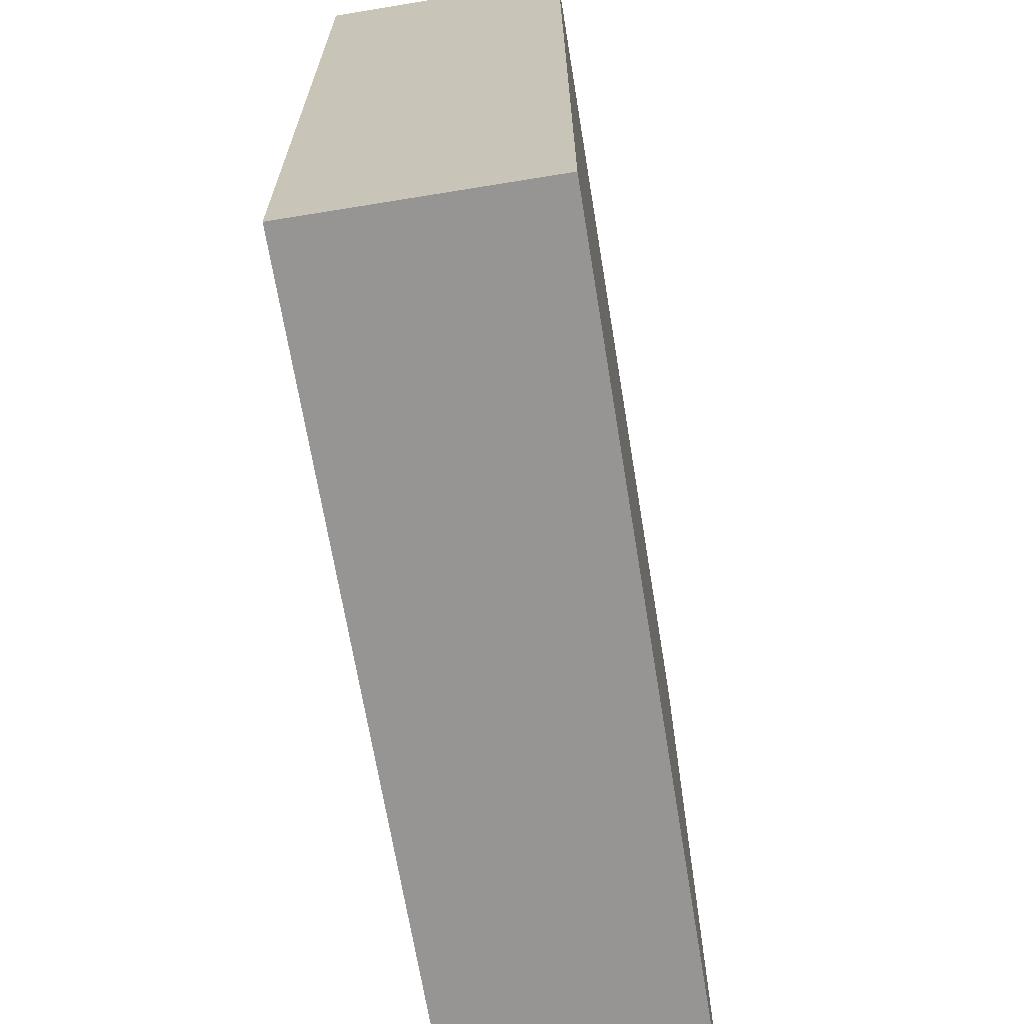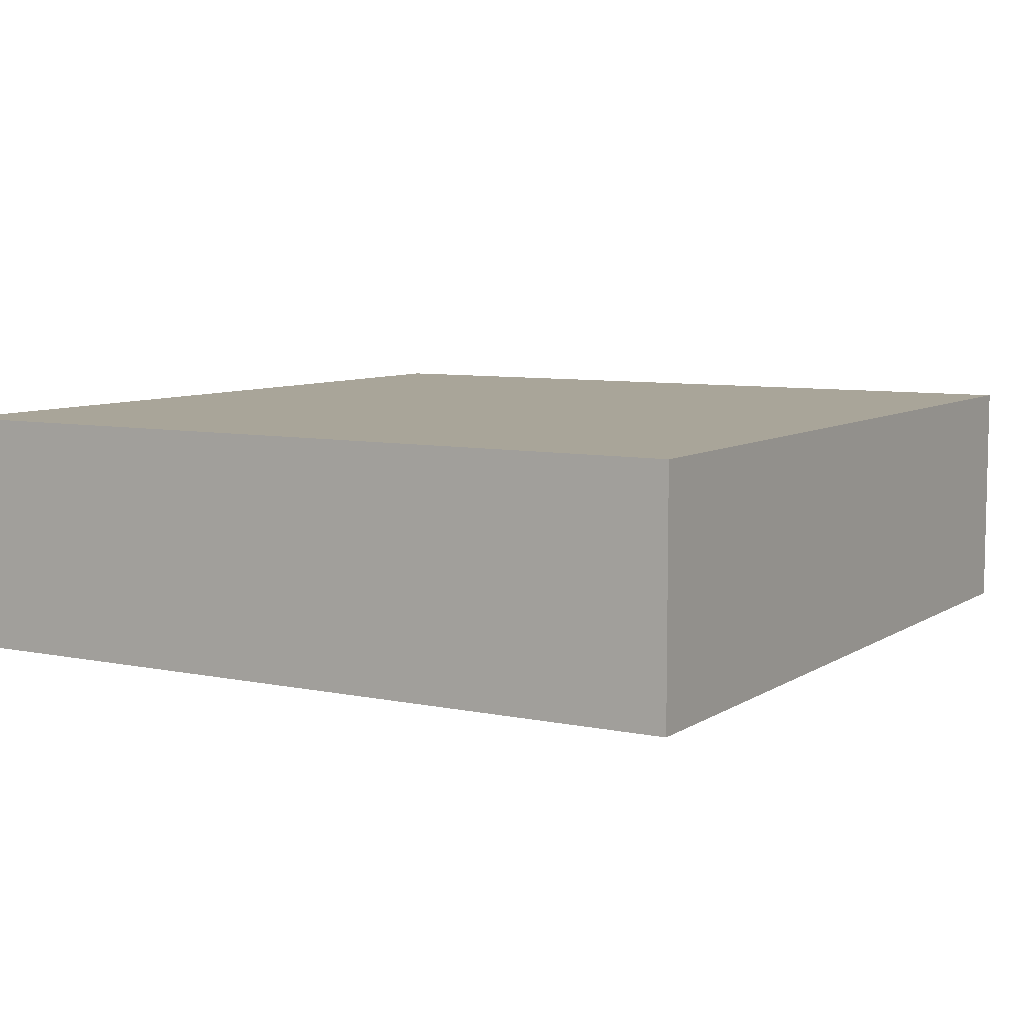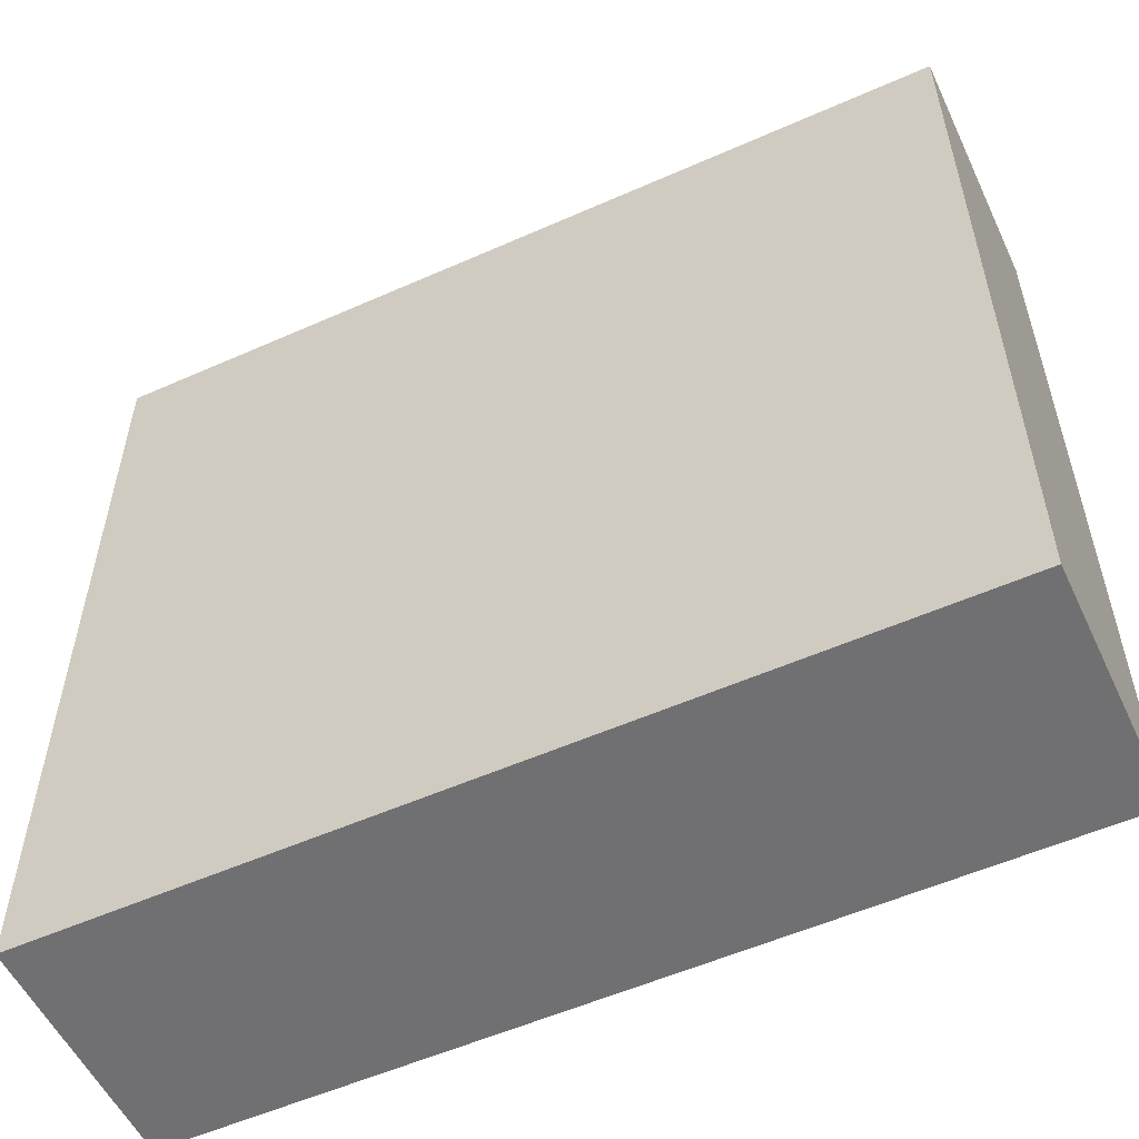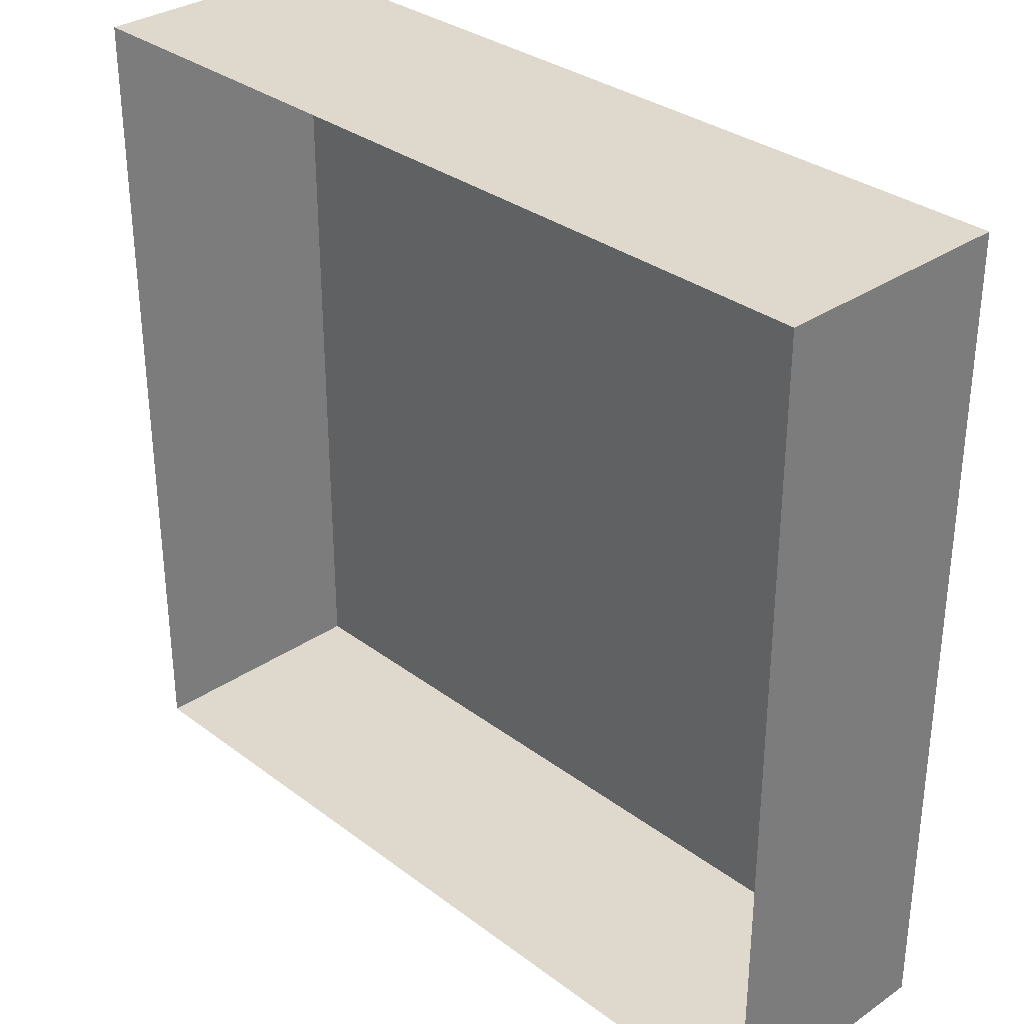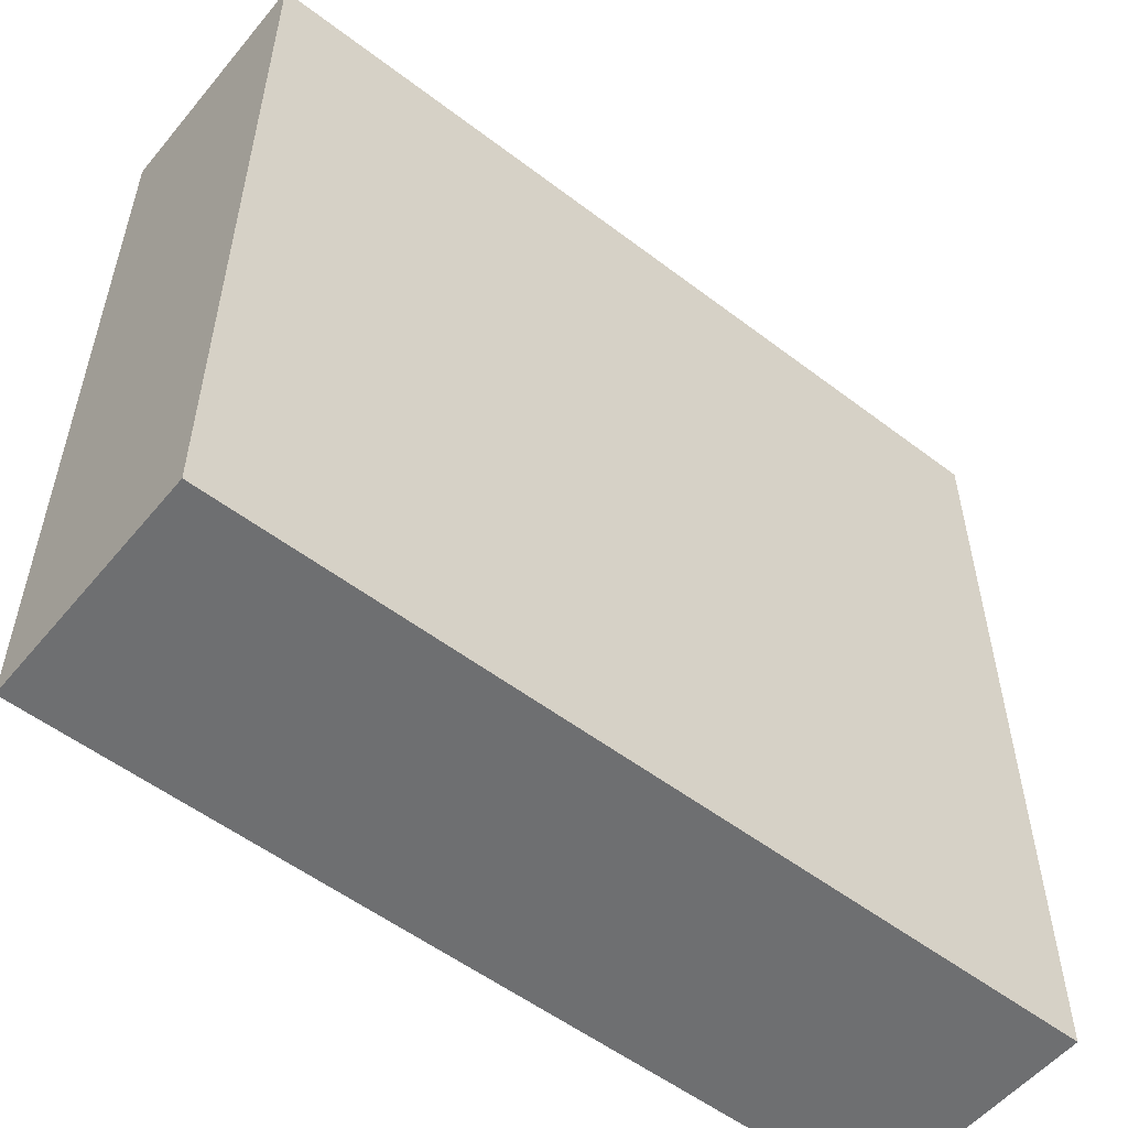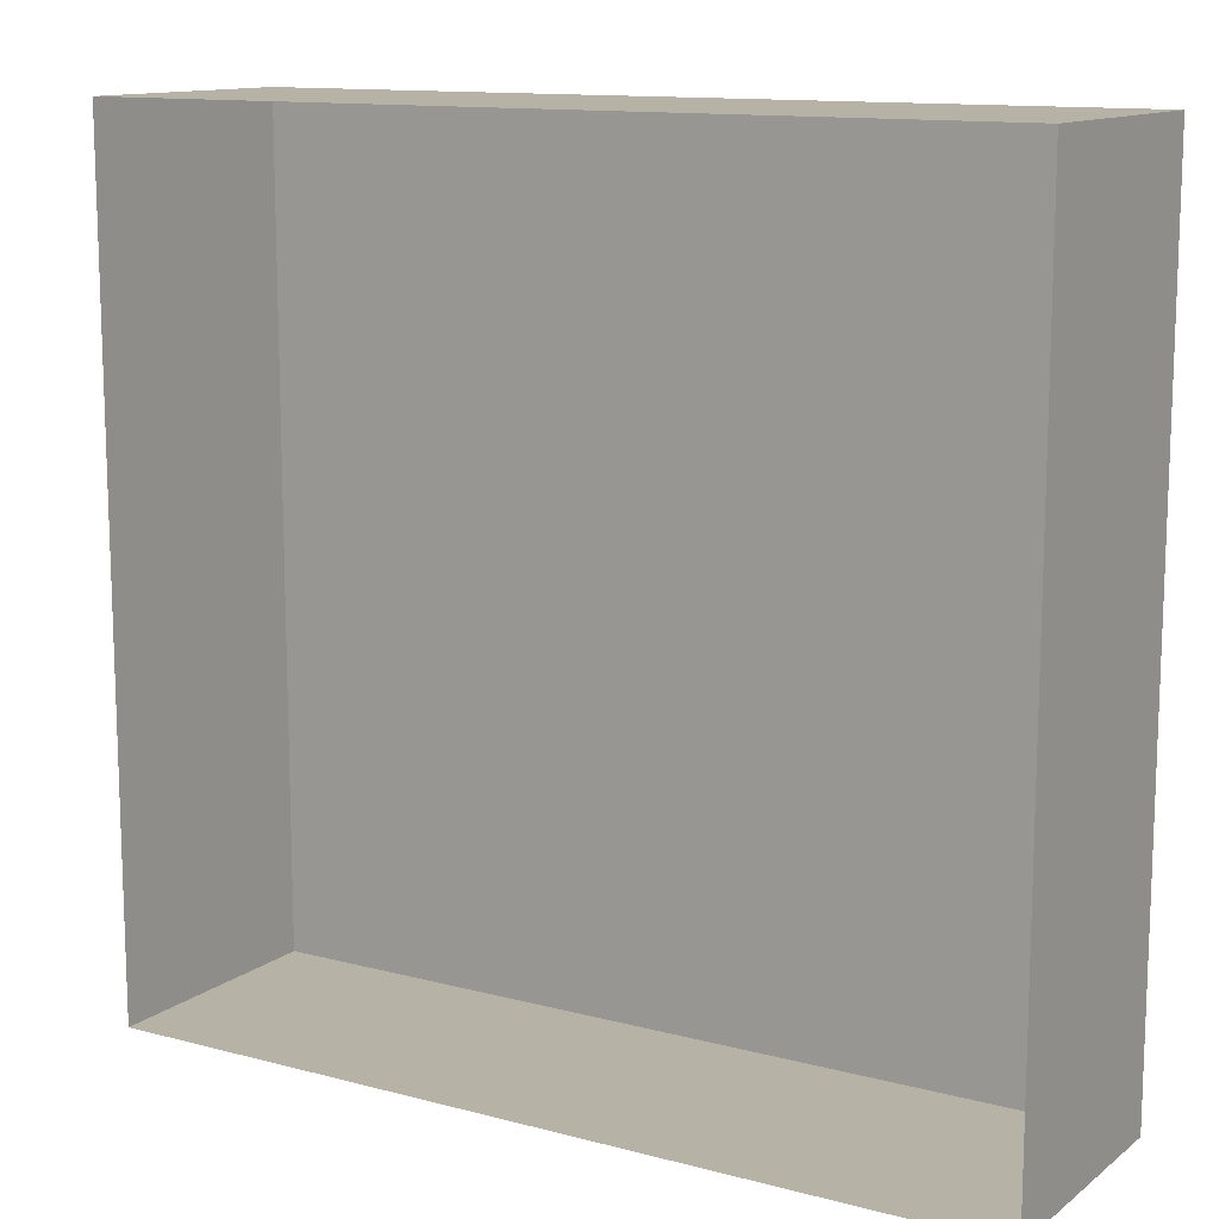
<metadata>
{"format":"obj","ext":"obj","renderer":"f3d","projection":"perspective","resolution":1024,"background":"white","views":[{"elev":-67.6,"azim":99.3,"up":"+Z"},{"elev":7.4,"azim":120.7,"up":"+Y"},{"elev":-55.0,"azim":-154.9,"up":"+Z"},{"elev":32.1,"azim":46.3,"up":"+Z"},{"elev":-54.5,"azim":141.1,"up":"+Z"},{"elev":12.5,"azim":31.6,"up":"+Z"}]}
</metadata>
<code>
o #ID281
v -0.875 0.02508 -0.08556
v -0.9453 0.005461 -0.08556
v -0.875 0.005461 -0.08556
v -0.9453 0.02508 -0.08556
v -0.9453 0.02508 -0.08556
v -0.875 0.02508 -0.08556
v -0.9453 0.005461 -0.08556
v -0.875 0.005461 -0.08556
v -0.875 0.005461 -0.1525
v -0.875 0.02508 -0.08556
v -0.875 0.005461 -0.08556
v -0.875 0.02508 -0.1525
v -0.875 0.02508 -0.1525
v -0.875 0.005461 -0.1525
v -0.875 0.02508 -0.08556
v -0.875 0.005461 -0.08556
v -0.875 0.02508 -0.08556
v -0.9453 0.02508 -0.1525
v -0.9453 0.02508 -0.08556
v -0.875 0.02508 -0.1525
v -0.875 0.02508 -0.1525
v -0.875 0.02508 -0.08556
v -0.9453 0.02508 -0.1525
v -0.9453 0.02508 -0.08556
v -0.9453 0.02508 -0.1525
v -0.9453 0.005461 -0.08556
v -0.9453 0.02508 -0.08556
v -0.9453 0.005461 -0.1525
v -0.9453 0.005461 -0.1525
v -0.9453 0.02508 -0.1525
v -0.9453 0.005461 -0.08556
v -0.9453 0.02508 -0.08556
v -0.9453 0.02508 -0.1525
v -0.875 0.005461 -0.1525
v -0.9453 0.005461 -0.1525
v -0.875 0.02508 -0.1525
v -0.875 0.02508 -0.1525
v -0.9453 0.02508 -0.1525
v -0.875 0.005461 -0.1525
v -0.9453 0.005461 -0.1525
f 1 2 3
f 2 1 4
f 5 6 7
f 8 7 6
f 9 10 11
f 10 9 12
f 13 14 15
f 16 15 14
f 17 18 19
f 18 17 20
f 21 22 23
f 24 23 22
f 25 26 27
f 26 25 28
f 29 30 31
f 32 31 30
f 33 34 35
f 34 33 36
f 37 38 39
f 40 39 38

</code>
